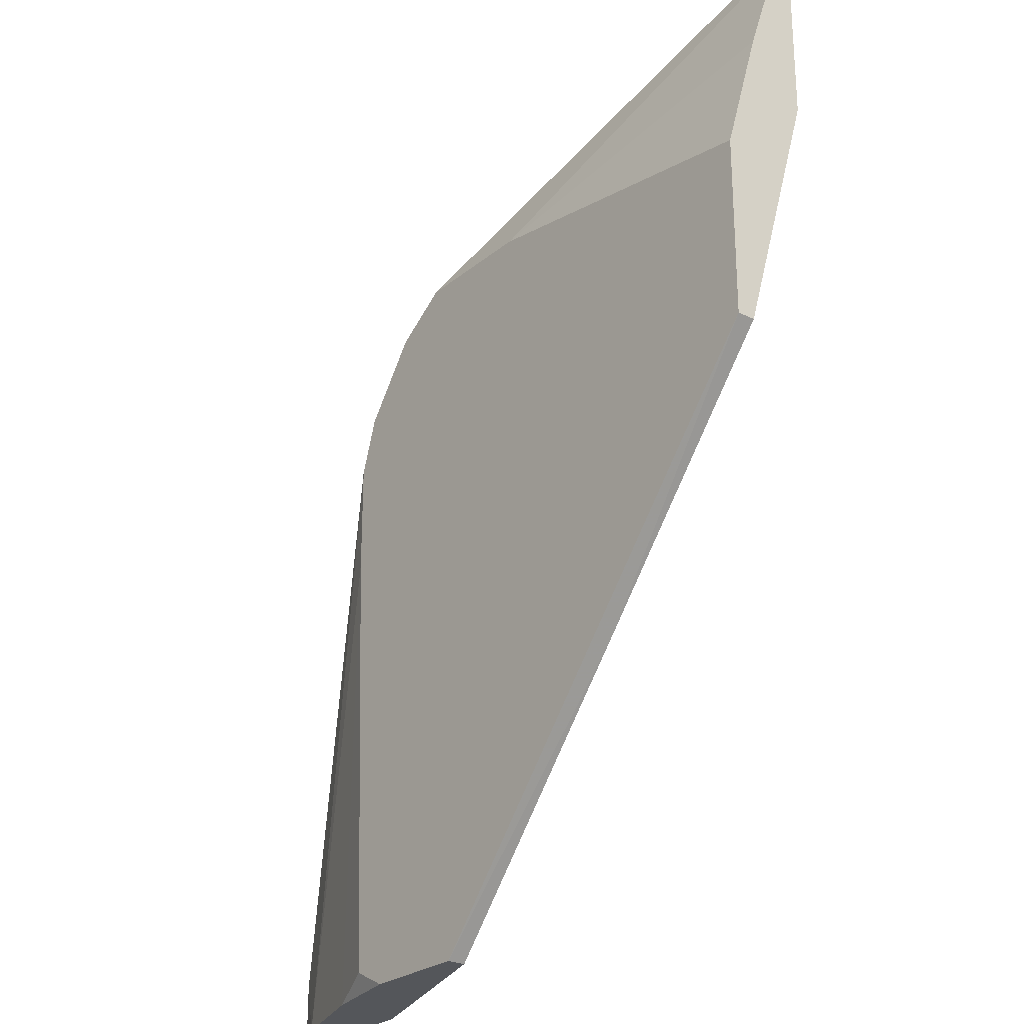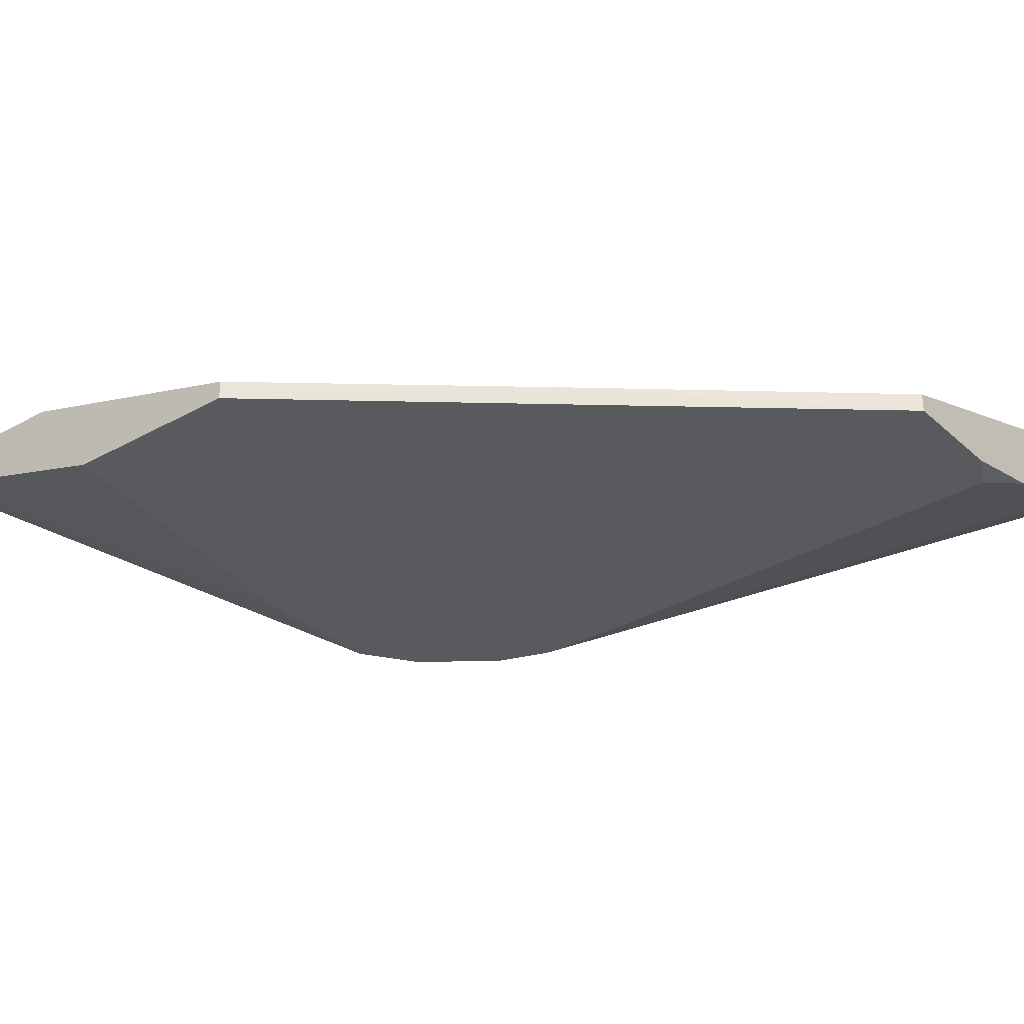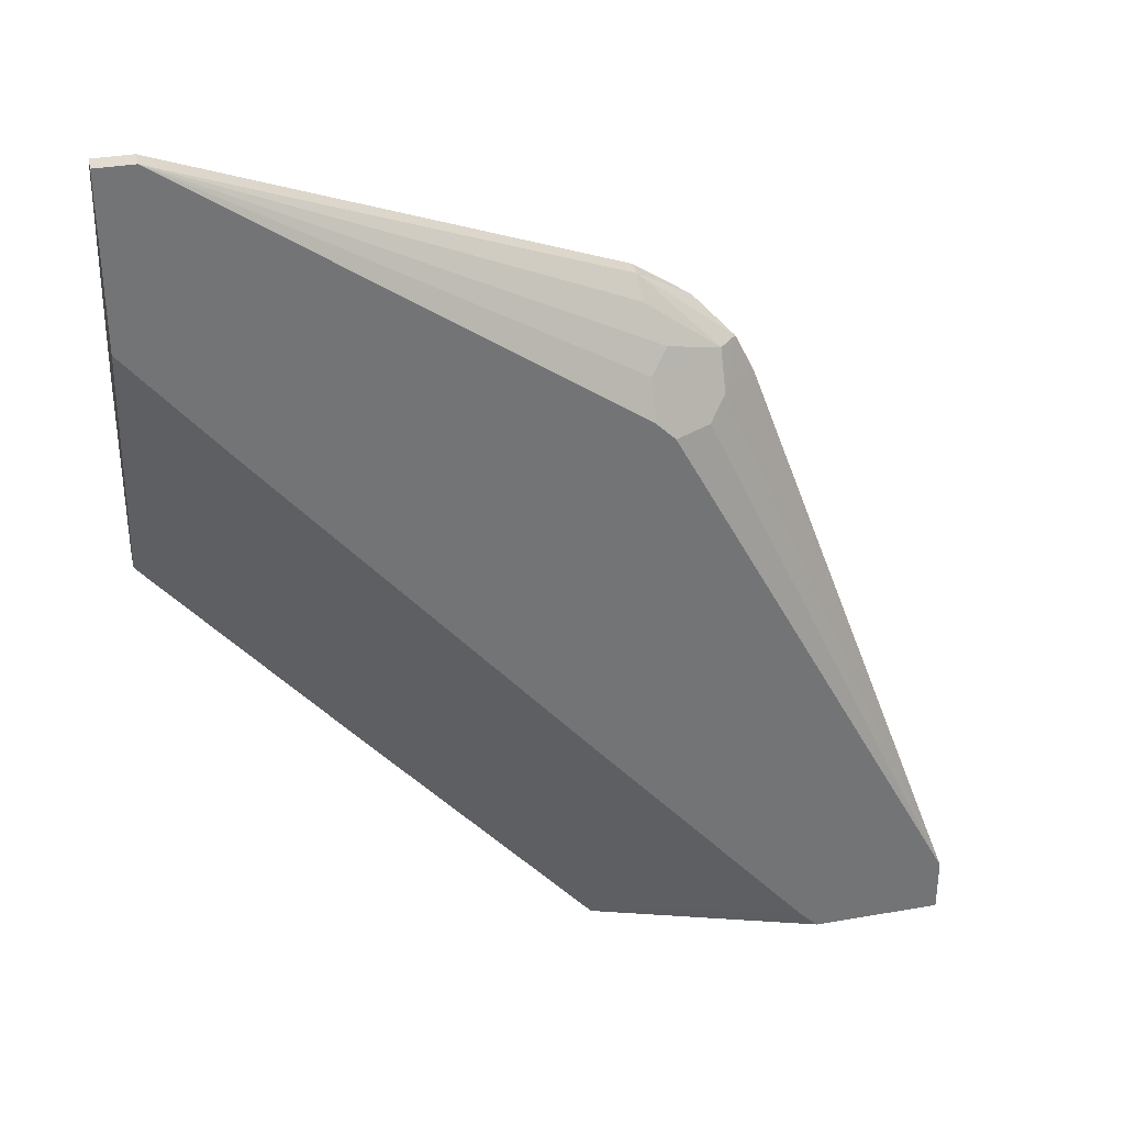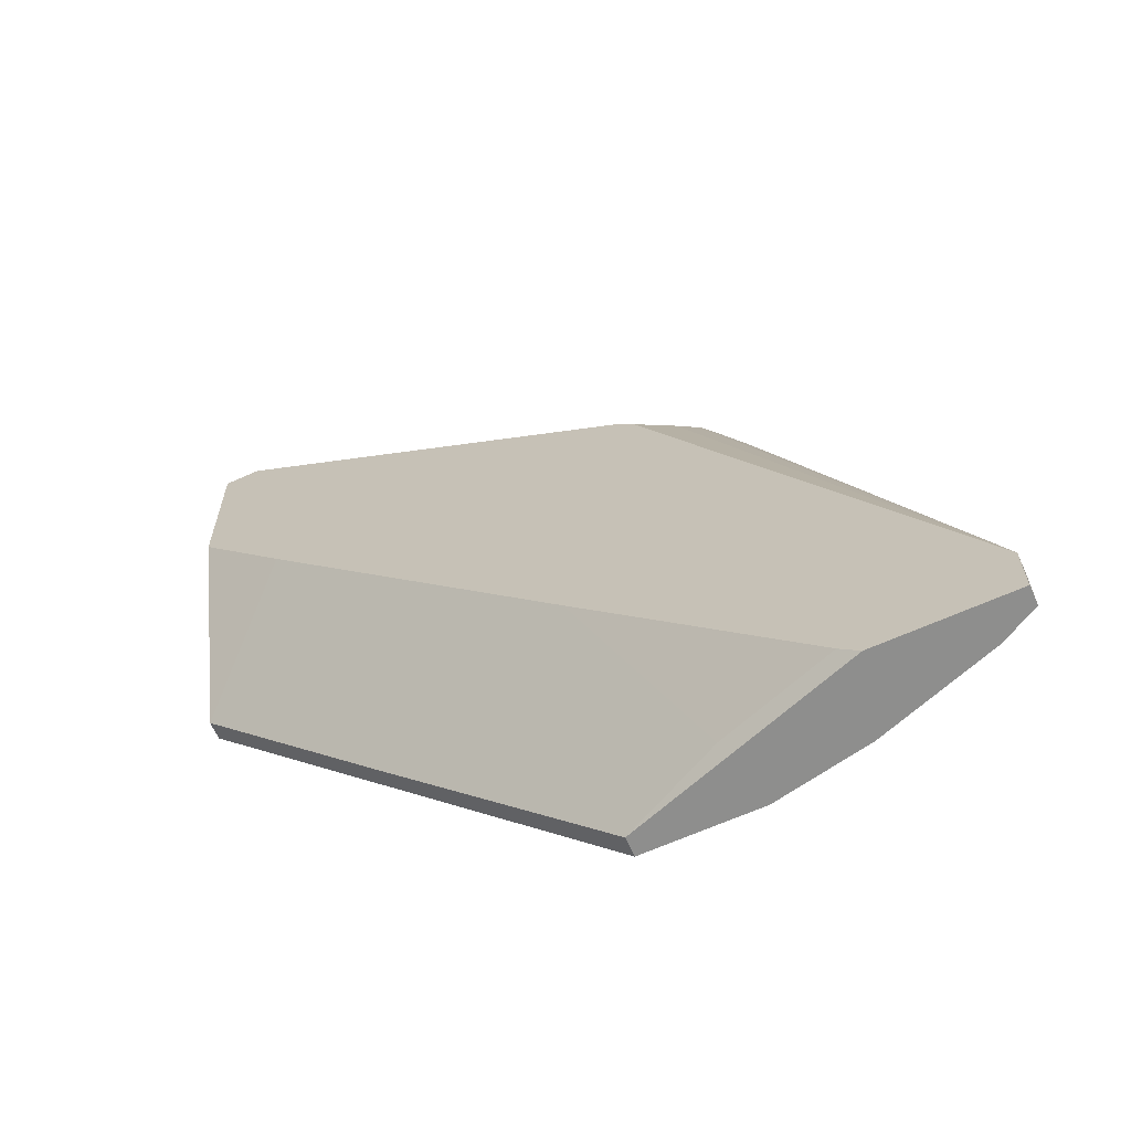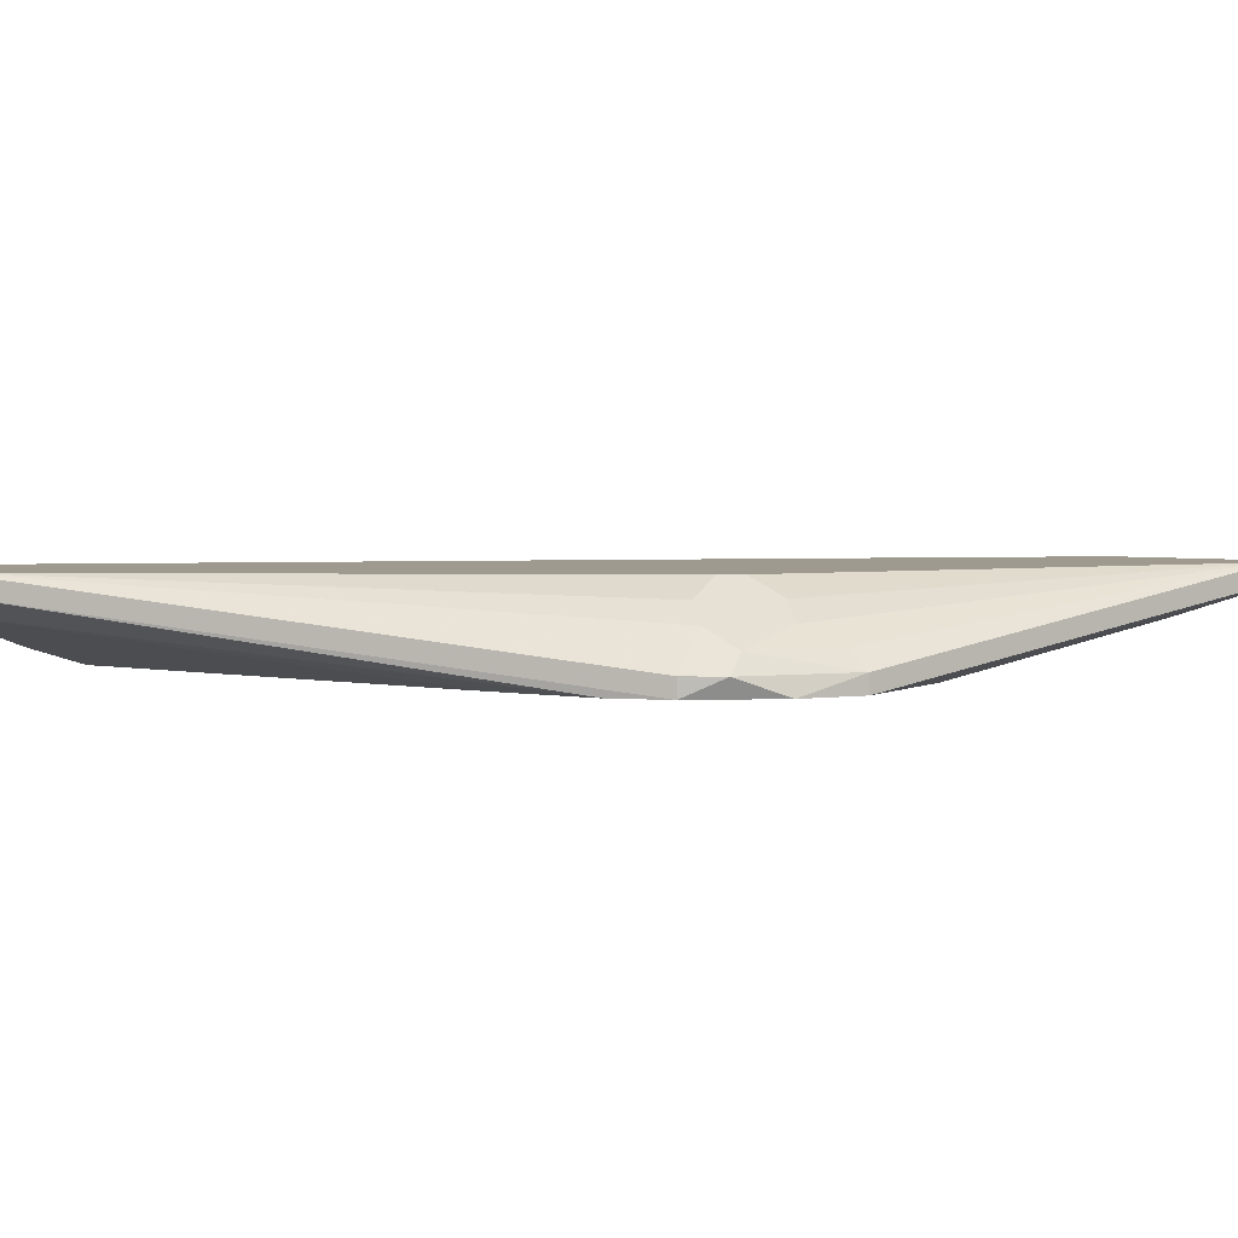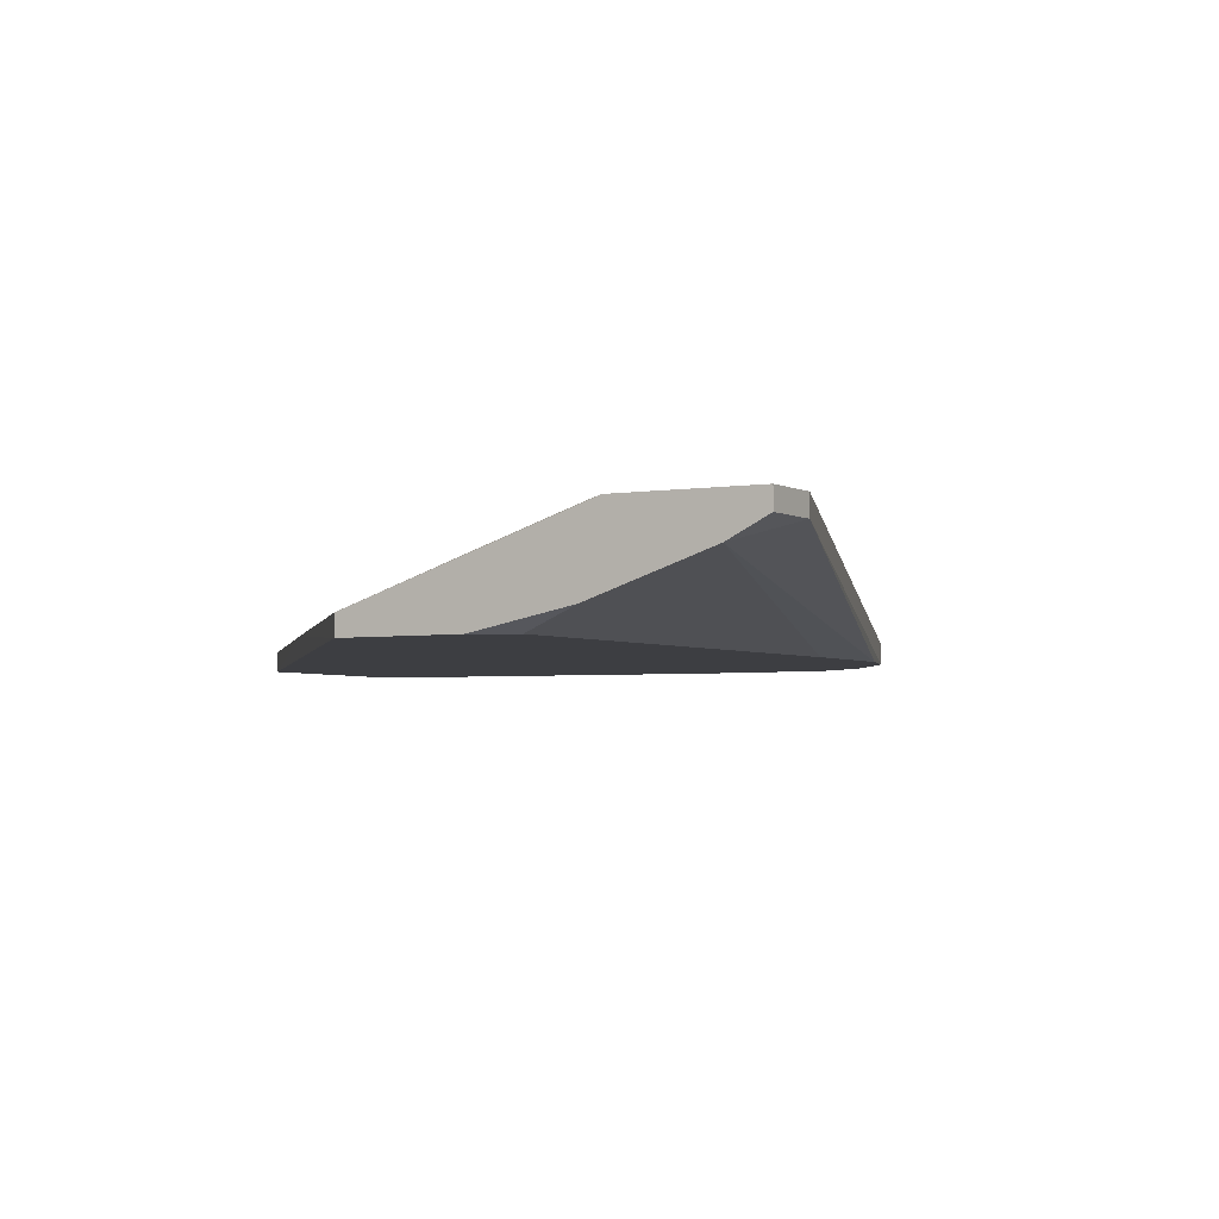
<metadata>
{"format":"obj","ext":"obj","renderer":"f3d","projection":"perspective","resolution":1024,"background":"white","views":[{"elev":-25.6,"azim":52.1,"up":"+Z"},{"elev":-31.1,"azim":128.6,"up":"+Y"},{"elev":34.3,"azim":166.7,"up":"+Z"},{"elev":-64.8,"azim":-155.7,"up":"+Z"},{"elev":3.9,"azim":-58.4,"up":"+Y"},{"elev":-3.5,"azim":-150.2,"up":"+Y"}]}
</metadata>
<code>
v -0.01947 0.01321 0.01379
v 0.031 0.01321 -0.001354
v 0.031 0.0149 0.02725
v 0.031 0.01153 -0.001354
v 0.031 0.01153 0.01547
v 0.031 0.01826 0.03735
v 0.031 0.01994 0.03735
v 0.031 0.01994 0.0222
v -0.03965 0.01826 -0.04172
v -0.03965 0.01826 -0.04676
v -0.03965 0.01994 -0.04172
v -0.03965 0.01994 -0.04676
v -0.02114 0.01321 0.01042
v -0.02114 0.01153 0.01042
v -0.02114 0.01153 -0.04507
v -0.02283 0.01153 -0.004705
v -0.02283 0.01153 0.005373
v -0.006 0.01994 -0.02153
v -0.007687 0.01321 -0.04676
v -0.007687 0.01153 -0.04676
v 0.02259 0.01994 0.01211
v -0.02619 0.01321 -0.04676
v -0.02619 0.01994 -0.04507
v -0.01609 0.01153 0.01716
v -0.01609 0.01658 -0.04507
v -0.01609 0.01826 0.008741
v -0.01778 0.0149 0.01379
v -0.01778 0.01153 -0.04676
v -0.01778 0.01658 0.01042
v 0.02763 0.01826 0.03735
v 0.02763 0.01994 0.03735
v 0.01249 0.01321 -0.02321
v -0.01273 0.01658 0.01547
v -0.01273 0.01994 0.008741
v -0.03629 0.01658 -0.04676
v -0.02788 0.01994 -0.04676
v 0.000709 0.01153 0.02051
v -0.01105 0.01321 0.02051
v -0.01105 0.0149 0.01884
v -0.01105 0.01153 0.02051
v -0.01105 0.01826 0.01379
v -0.01105 0.01994 0.01042
f 16 35 22
f 7 6 4
f 12 7 23
f 7 12 34
f 15 4 40
f 7 4 8
f 23 7 8
f 4 6 5
f 40 4 5
f 15 40 17
f 12 19 35
f 8 4 2
f 34 12 11
f 4 15 20
f 35 19 20
f 6 7 31
f 7 34 31
f 35 17 9
f 11 12 9
f 6 40 37
f 40 5 37
f 40 31 38
f 27 1 38
f 1 27 29
f 27 34 29
f 5 6 3
f 6 37 3
f 37 5 3
f 12 23 36
f 19 12 36
f 23 8 18
f 17 40 14
f 9 17 14
f 11 9 14
f 40 6 30
f 6 31 30
f 31 40 30
f 20 15 28
f 35 20 28
f 15 17 16
f 17 35 16
f 34 27 41
f 27 33 41
f 33 31 41
f 34 11 26
f 11 29 26
f 29 34 26
f 1 29 13
f 29 11 13
f 14 1 13
f 11 14 13
f 38 31 39
f 27 38 39
f 33 27 39
f 31 33 39
f 2 4 32
f 4 20 32
f 20 19 32
f 32 18 21
f 8 2 21
f 18 8 21
f 2 32 21
f 38 1 24
f 40 38 24
f 1 14 24
f 14 40 24
f 36 23 25
f 19 36 25
f 23 18 25
f 32 19 25
f 18 32 25
f 31 34 42
f 34 41 42
f 41 31 42
f 12 35 10
f 9 12 10
f 35 9 10
f 28 15 22
f 35 28 22
f 15 16 22

</code>
